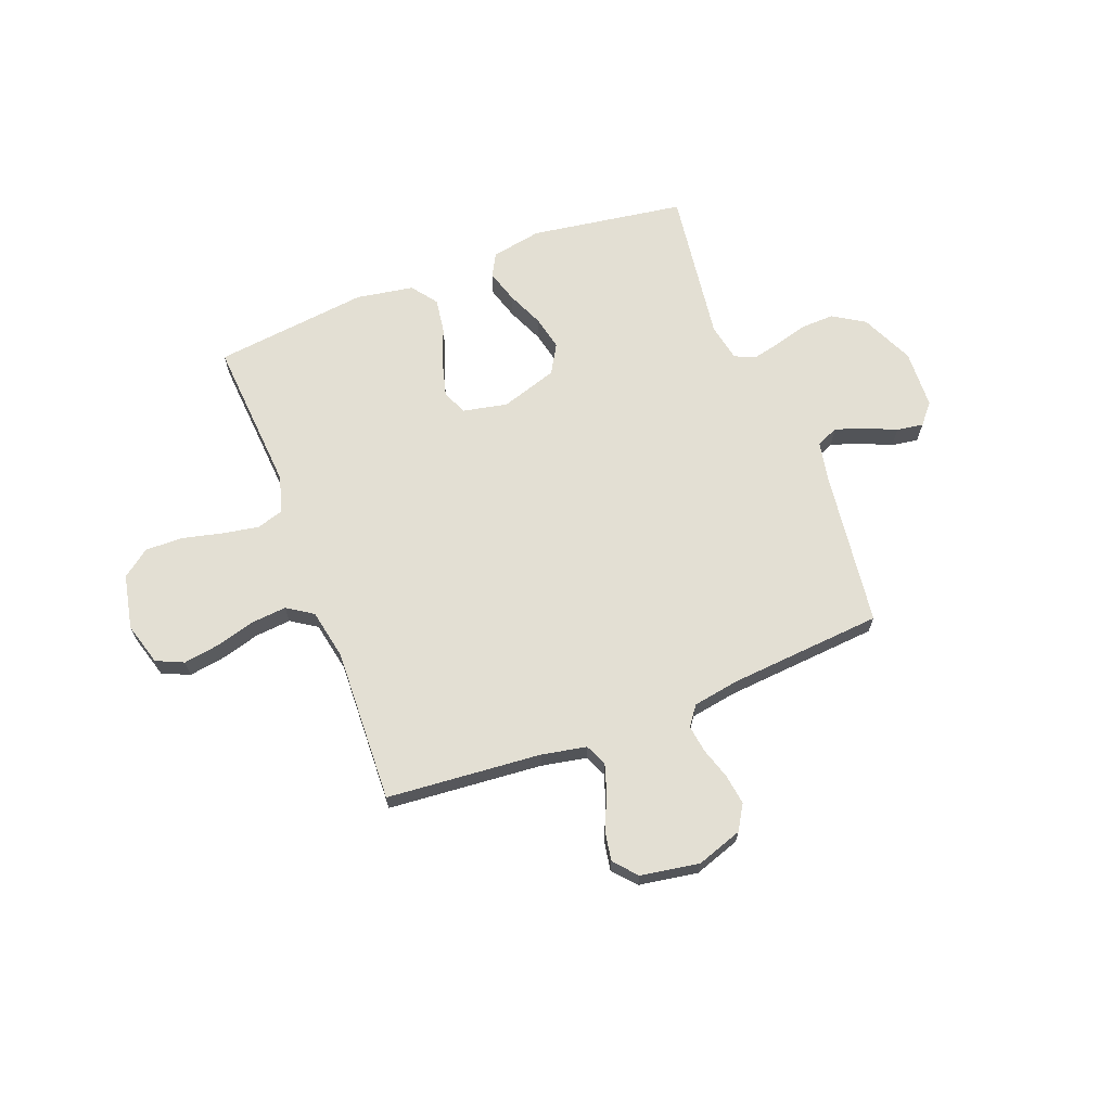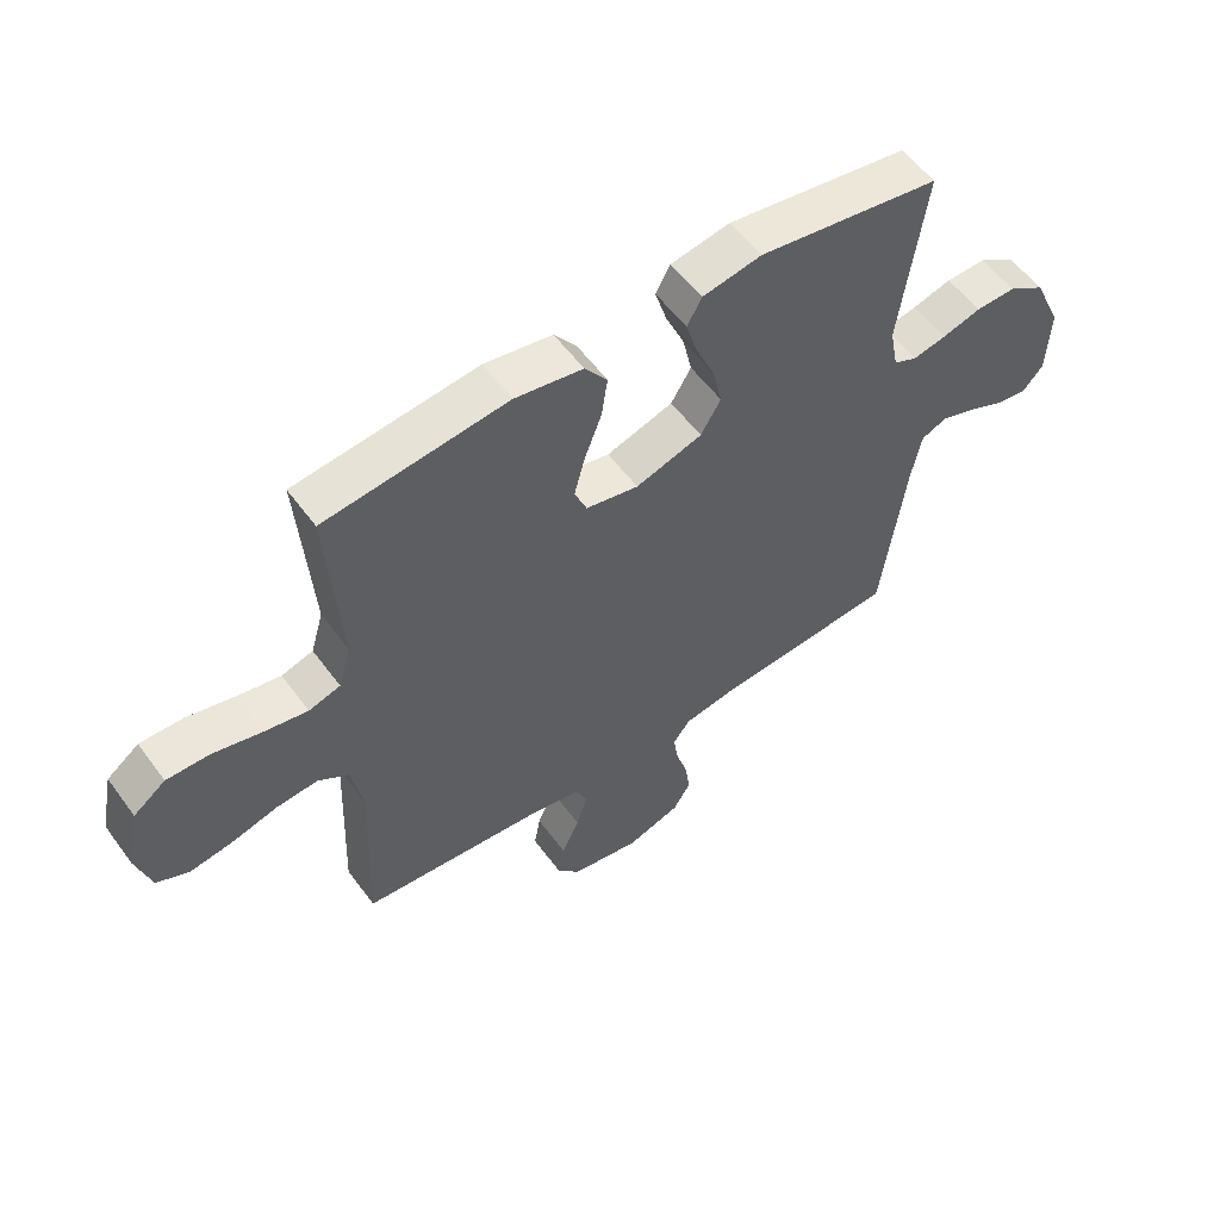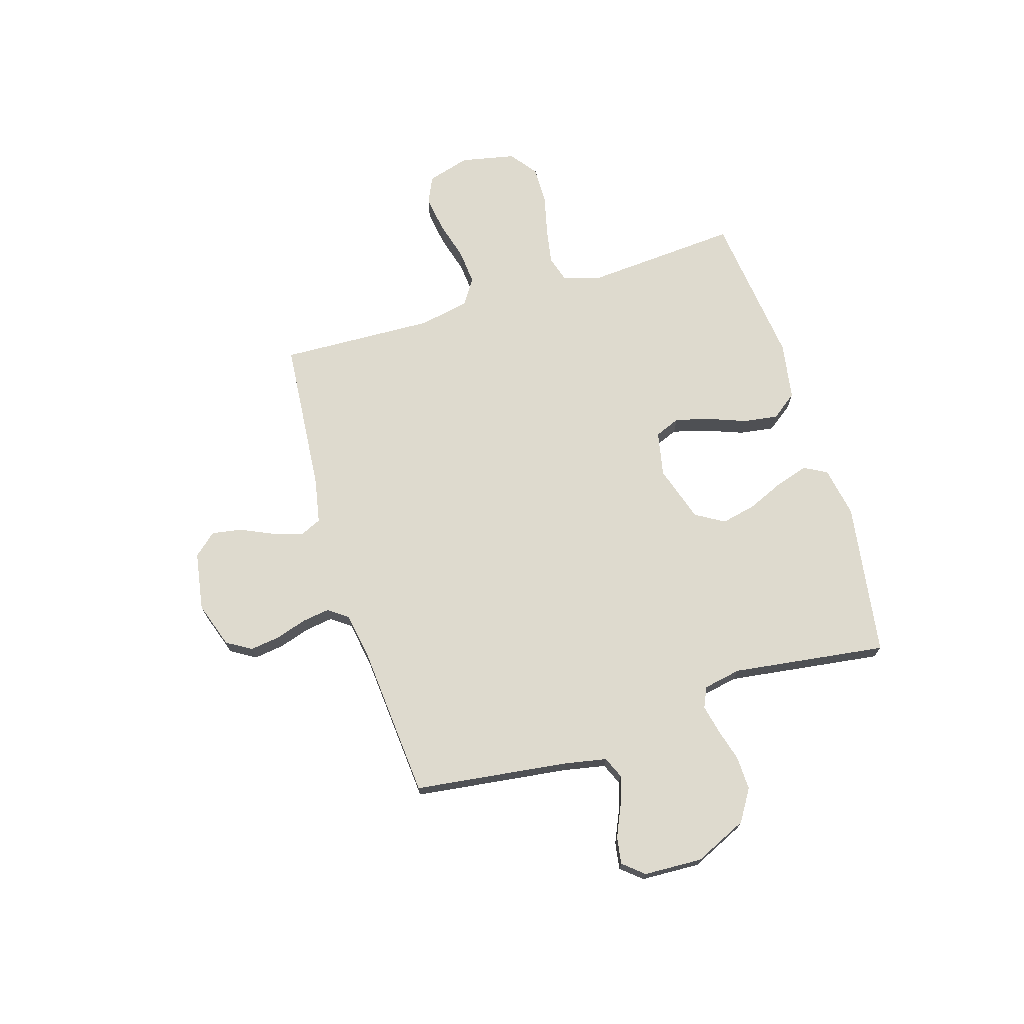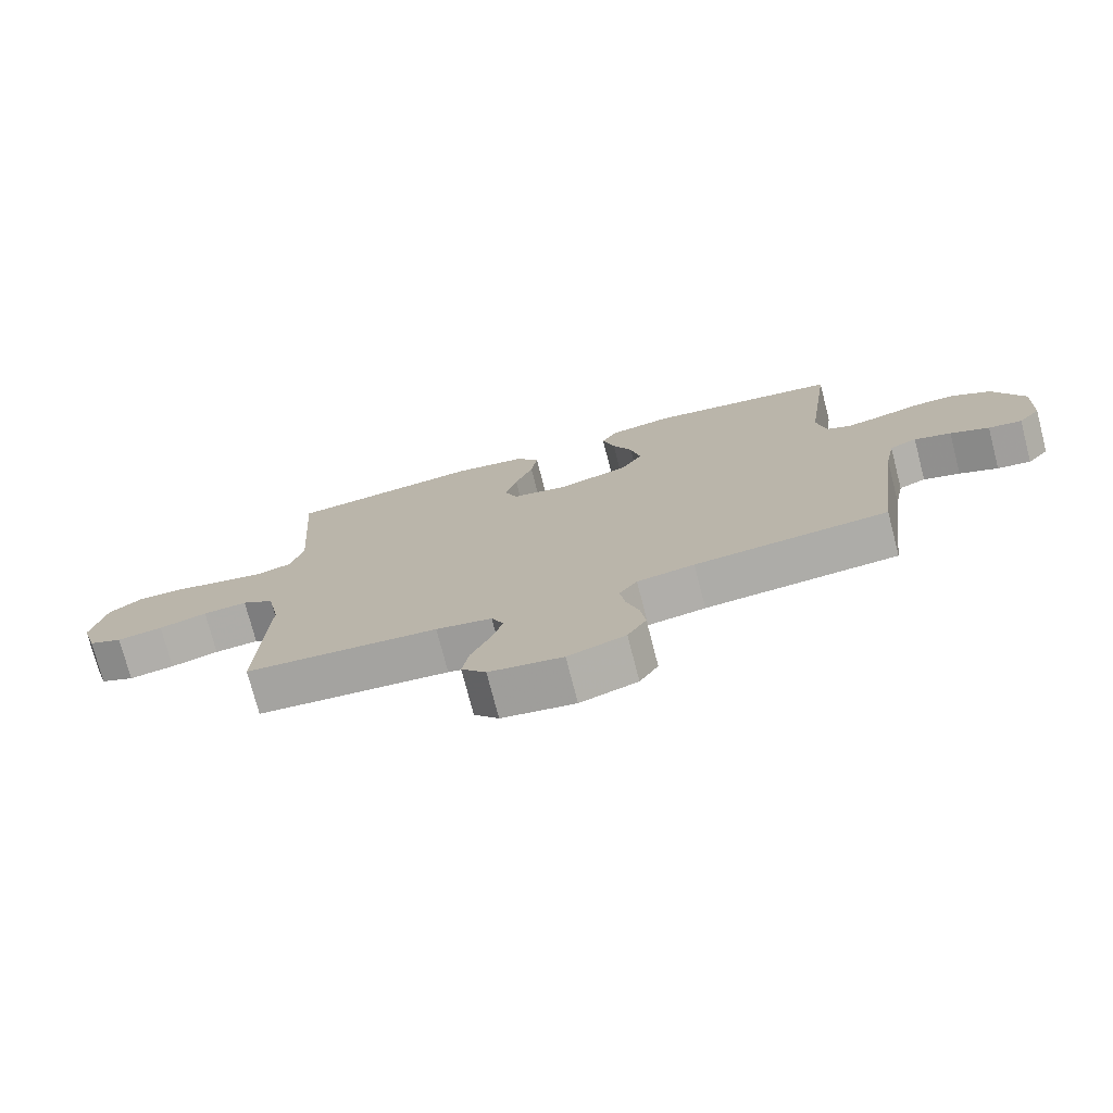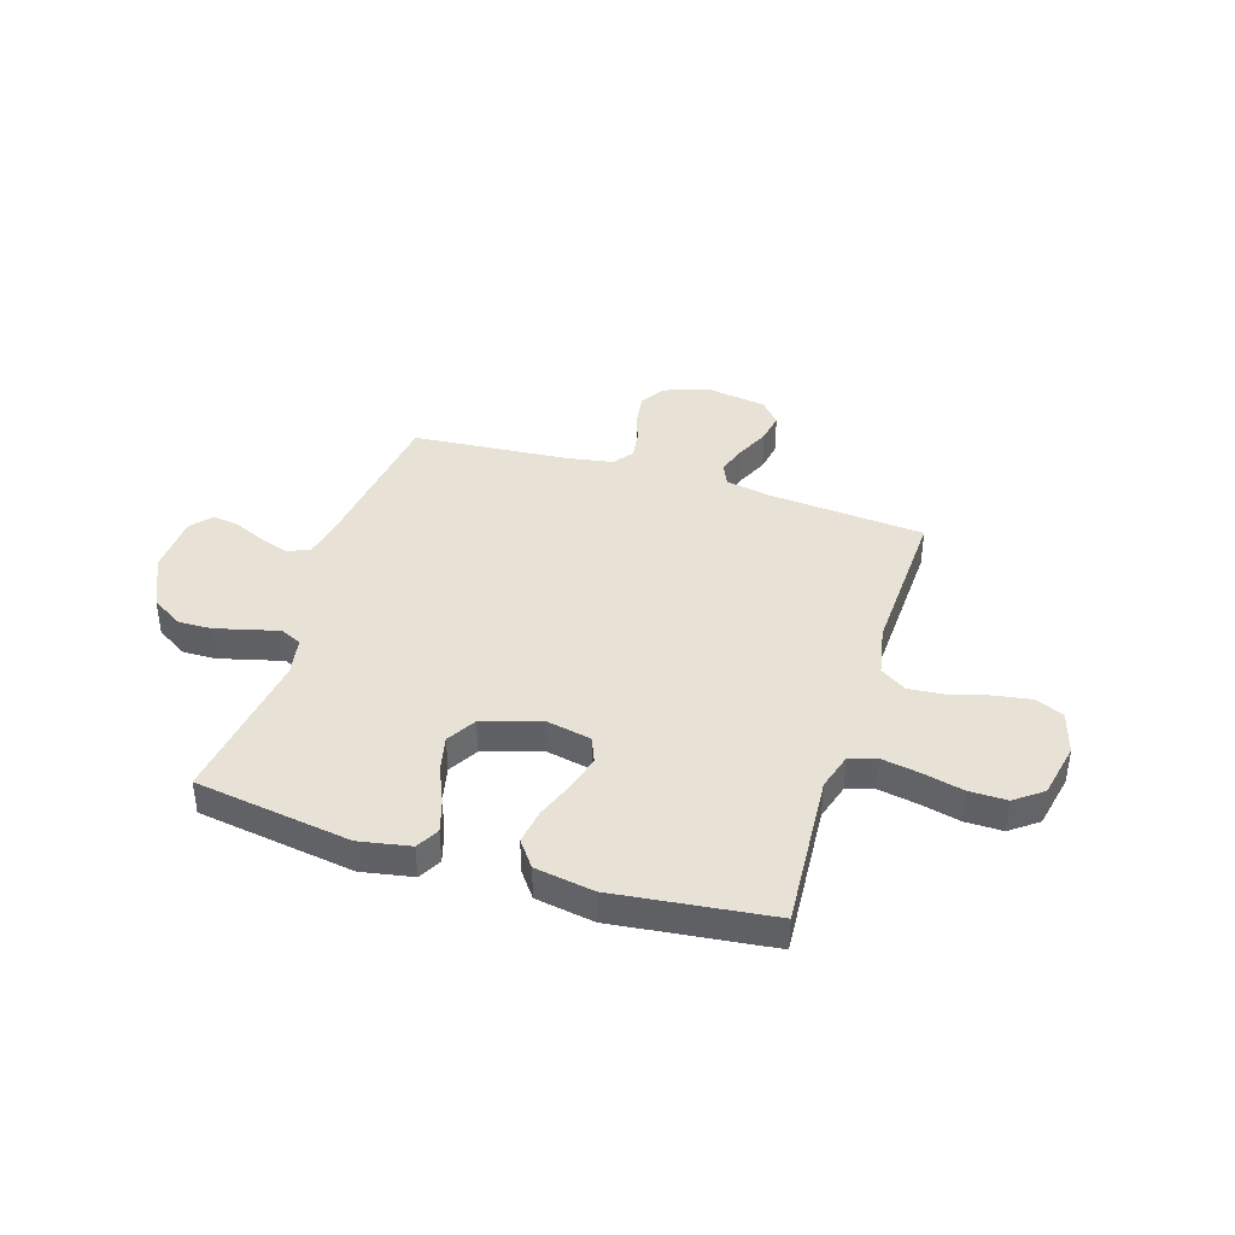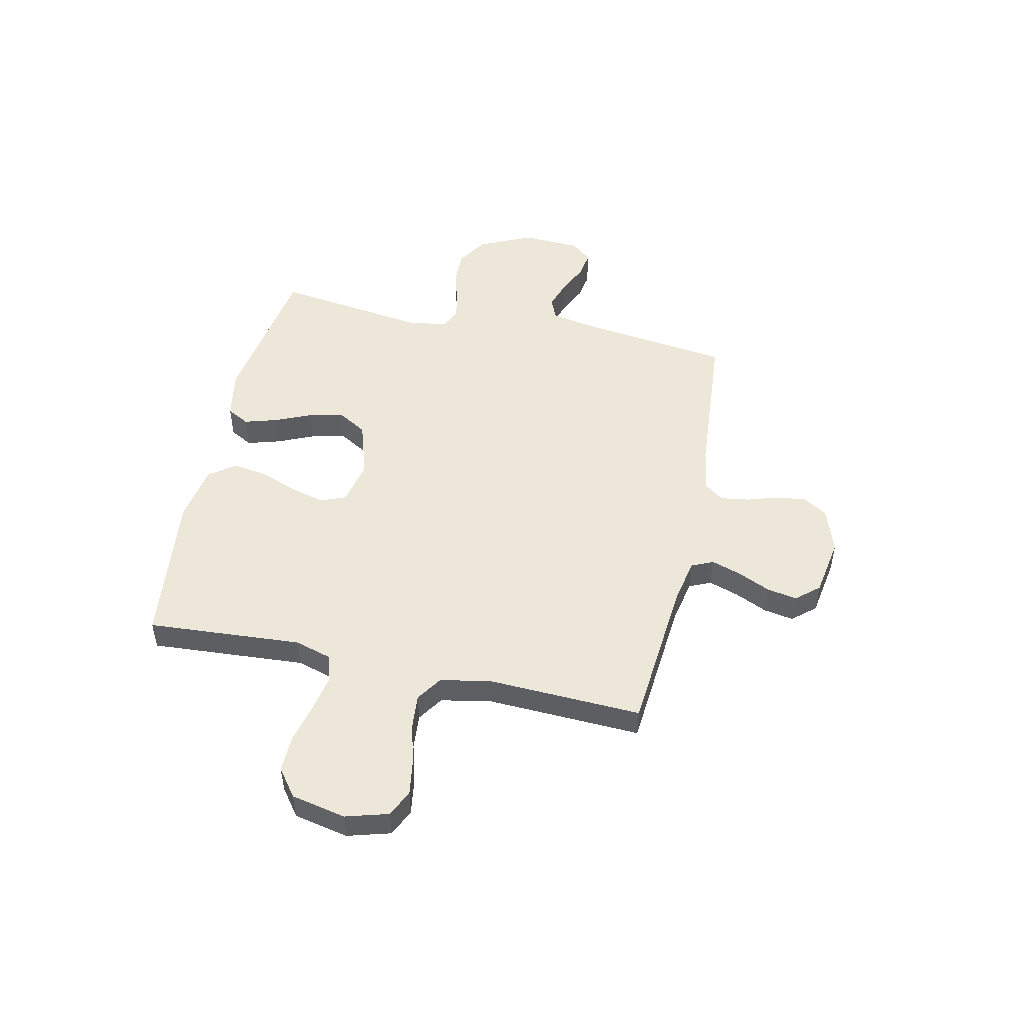
<metadata>
{"format":"obj","ext":"obj","renderer":"f3d","projection":"perspective","resolution":1024,"background":"white","views":[{"elev":66.9,"azim":158.9,"up":"+Y"},{"elev":55.9,"azim":144.3,"up":"+Z"},{"elev":71.2,"azim":-107.1,"up":"+Y"},{"elev":-75.1,"azim":-165.5,"up":"+Z"},{"elev":40.1,"azim":17.4,"up":"+Y"},{"elev":49.8,"azim":102.4,"up":"+Y"}]}
</metadata>
<code>
v 0.5 0.07 -0.5
v 0.2 0.07 -0.526
v 0.113 0.07 -0.543
v 0.094 0.07 -0.585
v 0.113 0.07 -0.643
v 0.142 0.07 -0.707
v 0.152 0.07 -0.765
v 0.114 0.07 -0.809
v 0 0.07 -0.828
v -0.089 0.07 -0.798
v -0.118 0.07 -0.75
v -0.11 0.07 -0.691
v -0.091 0.07 -0.631
v -0.083 0.07 -0.577
v -0.111 0.07 -0.539
v -0.2 0.07 -0.524
v -0.5 0.07 -0.5
v -0.539 0.07 -0.2
v -0.555 0.07 -0.118
v -0.597 0.07 -0.1
v -0.654 0.07 -0.119
v -0.714 0.07 -0.146
v -0.766 0.07 -0.154
v -0.8 0.07 -0.114
v -0.805 0.07 0
v -0.758 0.07 0.103
v -0.697 0.07 0.141
v -0.631 0.07 0.139
v -0.567 0.07 0.121
v -0.512 0.07 0.109
v -0.473 0.07 0.127
v -0.459 0.07 0.2
v -0.5 0.07 0.5
v -0.2 0.07 0.546
v -0.102 0.07 0.528
v -0.078 0.07 0.484
v -0.097 0.07 0.421
v -0.128 0.07 0.35
v -0.143 0.07 0.282
v -0.11 0.07 0.226
v 0 0.07 0.191
v 0.087 0.07 0.209
v 0.107 0.07 0.258
v 0.089 0.07 0.325
v 0.061 0.07 0.399
v 0.051 0.07 0.466
v 0.088 0.07 0.516
v 0.2 0.07 0.535
v 0.5 0.07 0.5
v 0.479 0.07 0.2
v 0.5 0.07 0.129
v 0.552 0.07 0.113
v 0.623 0.07 0.126
v 0.702 0.07 0.145
v 0.774 0.07 0.146
v 0.827 0.07 0.106
v 0.849 0.07 0
v 0.825 0.07 -0.083
v 0.772 0.07 -0.107
v 0.701 0.07 -0.096
v 0.626 0.07 -0.075
v 0.557 0.07 -0.069
v 0.507 0.07 -0.102
v 0.488 0.07 -0.2
v 0.5 0 -0.5
v 0.2 0 -0.526
v 0.113 0 -0.543
v 0.094 0 -0.585
v 0.113 0 -0.643
v 0.142 0 -0.707
v 0.152 0 -0.765
v 0.114 0 -0.809
v 0 0 -0.828
v -0.089 0 -0.798
v -0.118 0 -0.75
v -0.11 0 -0.691
v -0.091 0 -0.631
v -0.083 0 -0.577
v -0.111 0 -0.539
v -0.2 0 -0.524
v -0.5 0 -0.5
v -0.539 0 -0.2
v -0.555 0 -0.118
v -0.597 0 -0.1
v -0.654 0 -0.119
v -0.714 0 -0.146
v -0.766 0 -0.154
v -0.8 0 -0.114
v -0.805 0 0
v -0.758 0 0.103
v -0.697 0 0.141
v -0.631 0 0.139
v -0.567 0 0.121
v -0.512 0 0.109
v -0.473 0 0.127
v -0.459 0 0.2
v -0.5 0 0.5
v -0.2 0 0.546
v -0.102 0 0.528
v -0.078 0 0.484
v -0.097 0 0.421
v -0.128 0 0.35
v -0.143 0 0.282
v -0.11 0 0.226
v 0 0 0.191
v 0.087 0 0.209
v 0.107 0 0.258
v 0.089 0 0.325
v 0.061 0 0.399
v 0.051 0 0.466
v 0.088 0 0.516
v 0.2 0 0.535
v 0.5 0 0.5
v 0.479 0 0.2
v 0.5 0 0.129
v 0.552 0 0.113
v 0.623 0 0.126
v 0.702 0 0.145
v 0.774 0 0.146
v 0.827 0 0.106
v 0.849 0 0
v 0.825 0 -0.083
v 0.772 0 -0.107
v 0.701 0 -0.096
v 0.626 0 -0.075
v 0.557 0 -0.069
v 0.507 0 -0.102
v 0.488 0 -0.2
f 58 59 60 61
f 58 61 62
f 57 58 62
f 56 57 62
f 53 54 55 56
f 52 53 56 62
f 51 52 62 63
f 47 48 49 50
f 44 45 46 47
f 43 44 47 50
f 42 43 50 51
f 35 36 37 38
f 35 38 39
f 32 33 34 35
f 31 32 35 39
f 26 27 28 29
f 26 29 30
f 25 26 30
f 24 25 30
f 21 22 23 24
f 20 21 24 30
f 19 20 30 31
f 16 17 18
f 15 16 18 19
f 10 11 12 13
f 10 13 14
f 9 10 14
f 8 9 14
f 5 6 7 8
f 4 5 8 14
f 3 4 14 15
f 64 1 2
f 41 42 51 63
f 40 41 63 64
f 19 31 39 40
f 15 19 40 64
f 2 3 15 64
f 125 124 123 122
f 126 125 122
f 126 122 121
f 126 121 120
f 120 119 118 117
f 126 120 117 116
f 127 126 116 115
f 114 113 112 111
f 111 110 109 108
f 114 111 108 107
f 115 114 107 106
f 102 101 100 99
f 103 102 99
f 99 98 97 96
f 103 99 96 95
f 93 92 91 90
f 94 93 90
f 94 90 89
f 94 89 88
f 88 87 86 85
f 94 88 85 84
f 95 94 84 83
f 82 81 80
f 83 82 80 79
f 77 76 75 74
f 78 77 74
f 78 74 73
f 78 73 72
f 72 71 70 69
f 78 72 69 68
f 79 78 68 67
f 66 65 128
f 127 115 106 105
f 128 127 105 104
f 104 103 95 83
f 128 104 83 79
f 128 79 67 66
f 1 65 66 2
f 2 66 67 3
f 3 67 68 4
f 4 68 69 5
f 5 69 70 6
f 6 70 71 7
f 7 71 72 8
f 8 72 73 9
f 9 73 74 10
f 10 74 75 11
f 11 75 76 12
f 12 76 77 13
f 13 77 78 14
f 14 78 79 15
f 15 79 80 16
f 16 80 81 17
f 17 81 82 18
f 18 82 83 19
f 19 83 84 20
f 20 84 85 21
f 21 85 86 22
f 22 86 87 23
f 23 87 88 24
f 24 88 89 25
f 25 89 90 26
f 26 90 91 27
f 27 91 92 28
f 28 92 93 29
f 29 93 94 30
f 30 94 95 31
f 31 95 96 32
f 32 96 97 33
f 33 97 98 34
f 34 98 99 35
f 35 99 100 36
f 36 100 101 37
f 37 101 102 38
f 38 102 103 39
f 39 103 104 40
f 40 104 105 41
f 41 105 106 42
f 42 106 107 43
f 43 107 108 44
f 44 108 109 45
f 45 109 110 46
f 46 110 111 47
f 47 111 112 48
f 48 112 113 49
f 49 113 114 50
f 50 114 115 51
f 51 115 116 52
f 52 116 117 53
f 53 117 118 54
f 54 118 119 55
f 55 119 120 56
f 56 120 121 57
f 57 121 122 58
f 58 122 123 59
f 59 123 124 60
f 60 124 125 61
f 61 125 126 62
f 62 126 127 63
f 63 127 128 64
f 64 128 65 1

</code>
